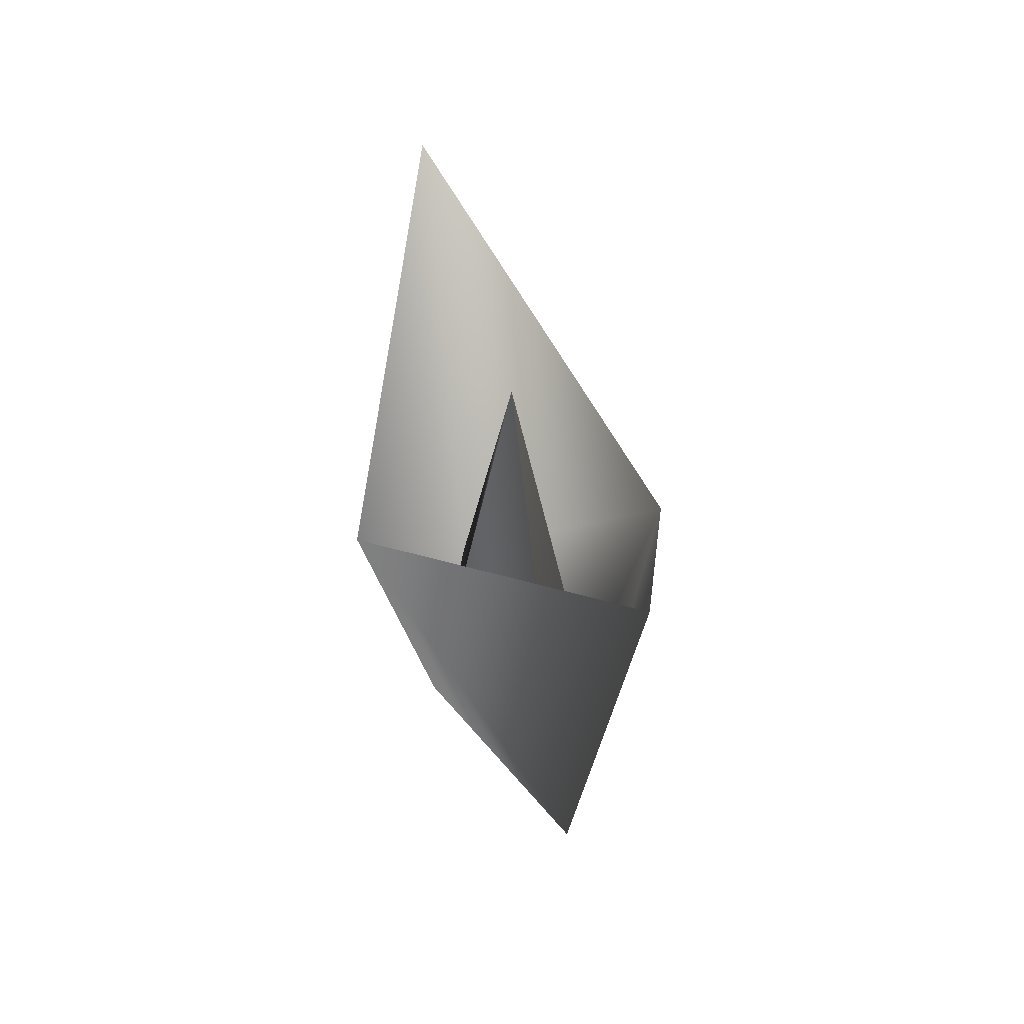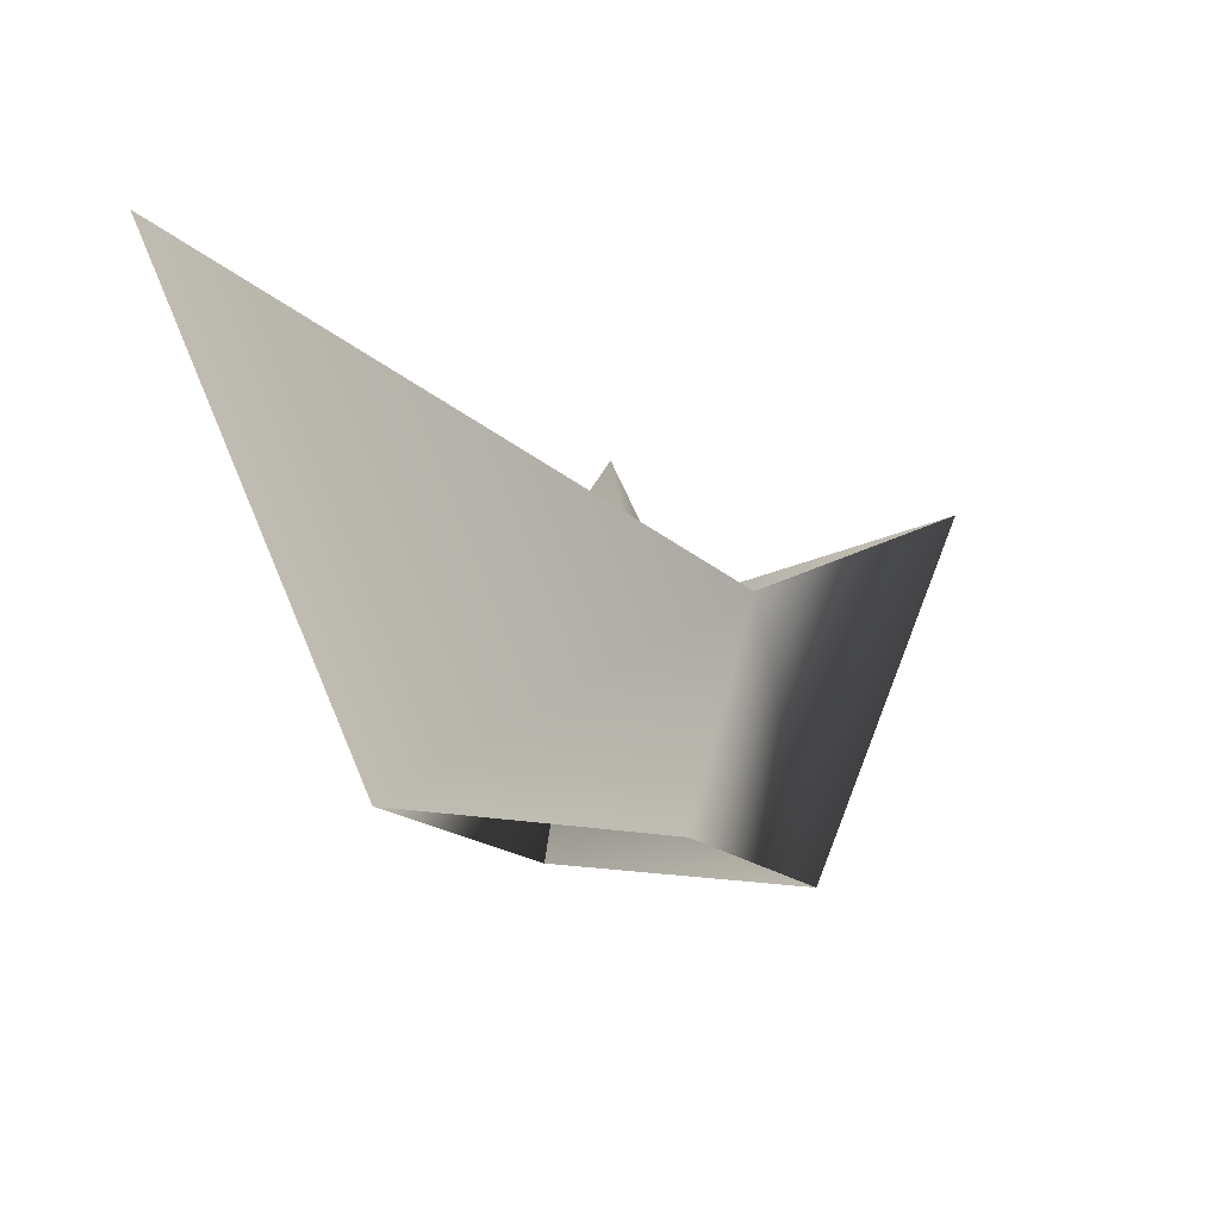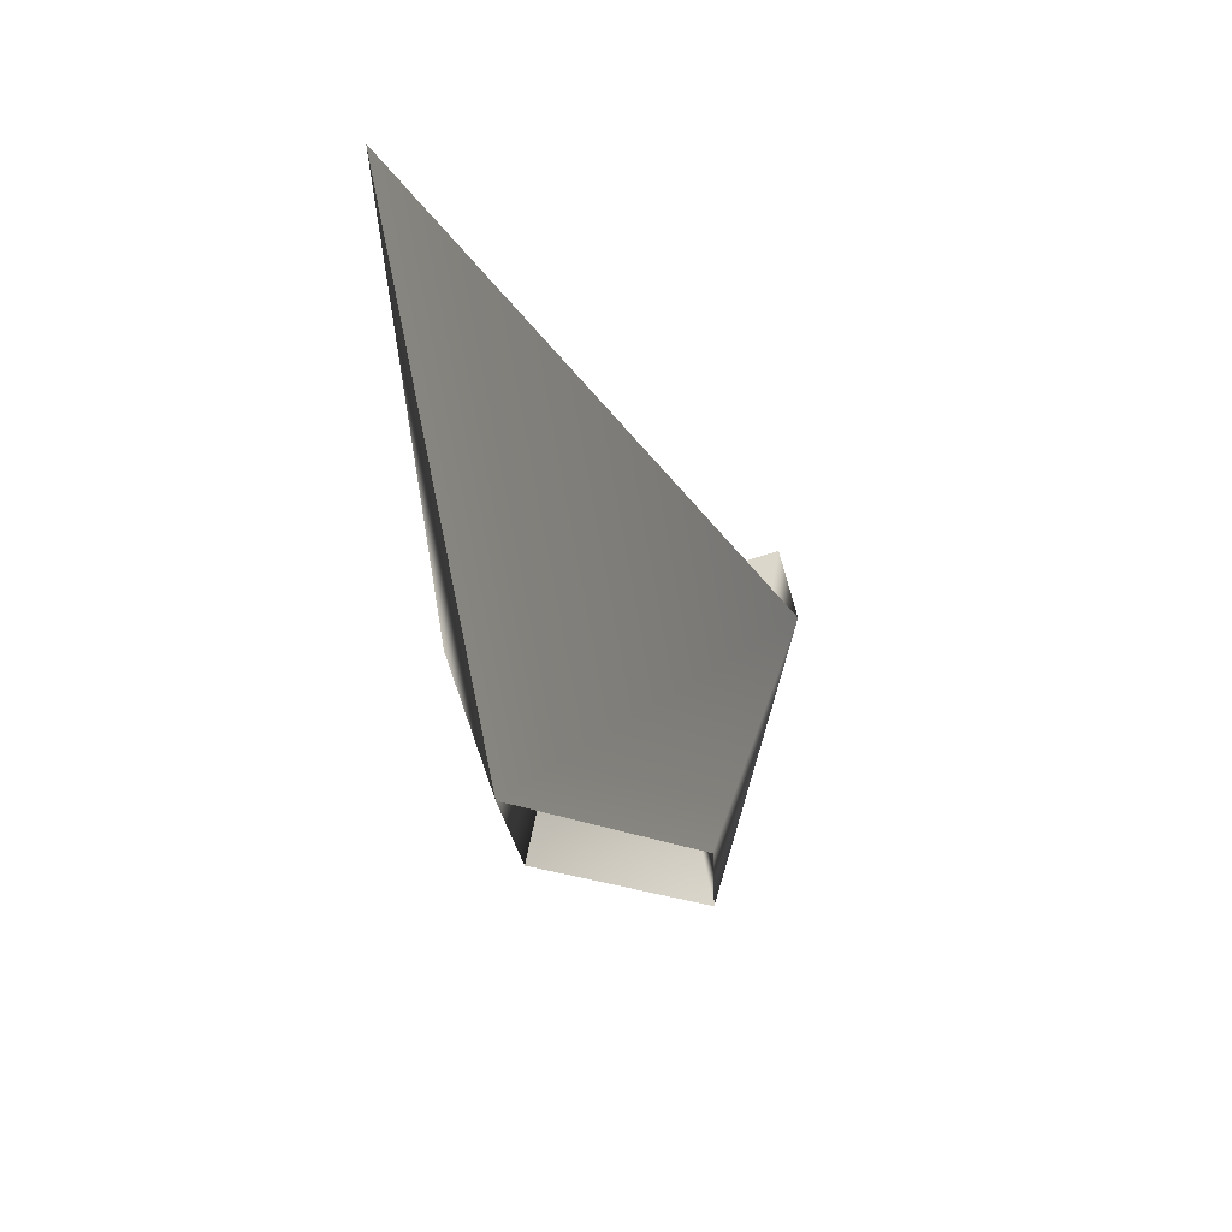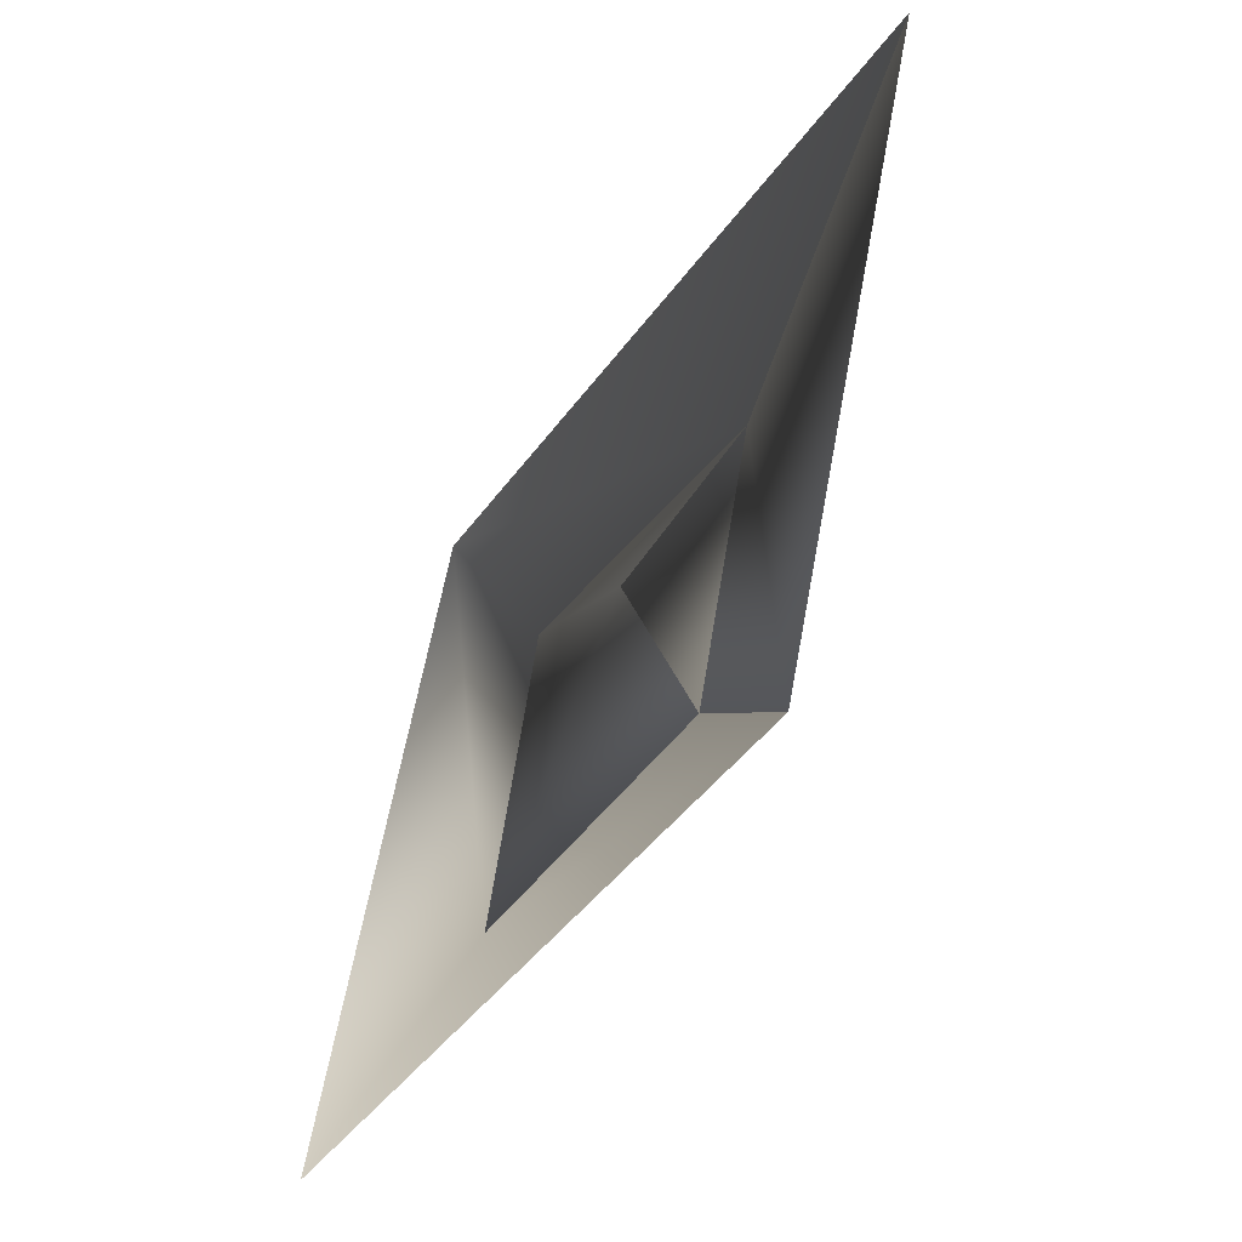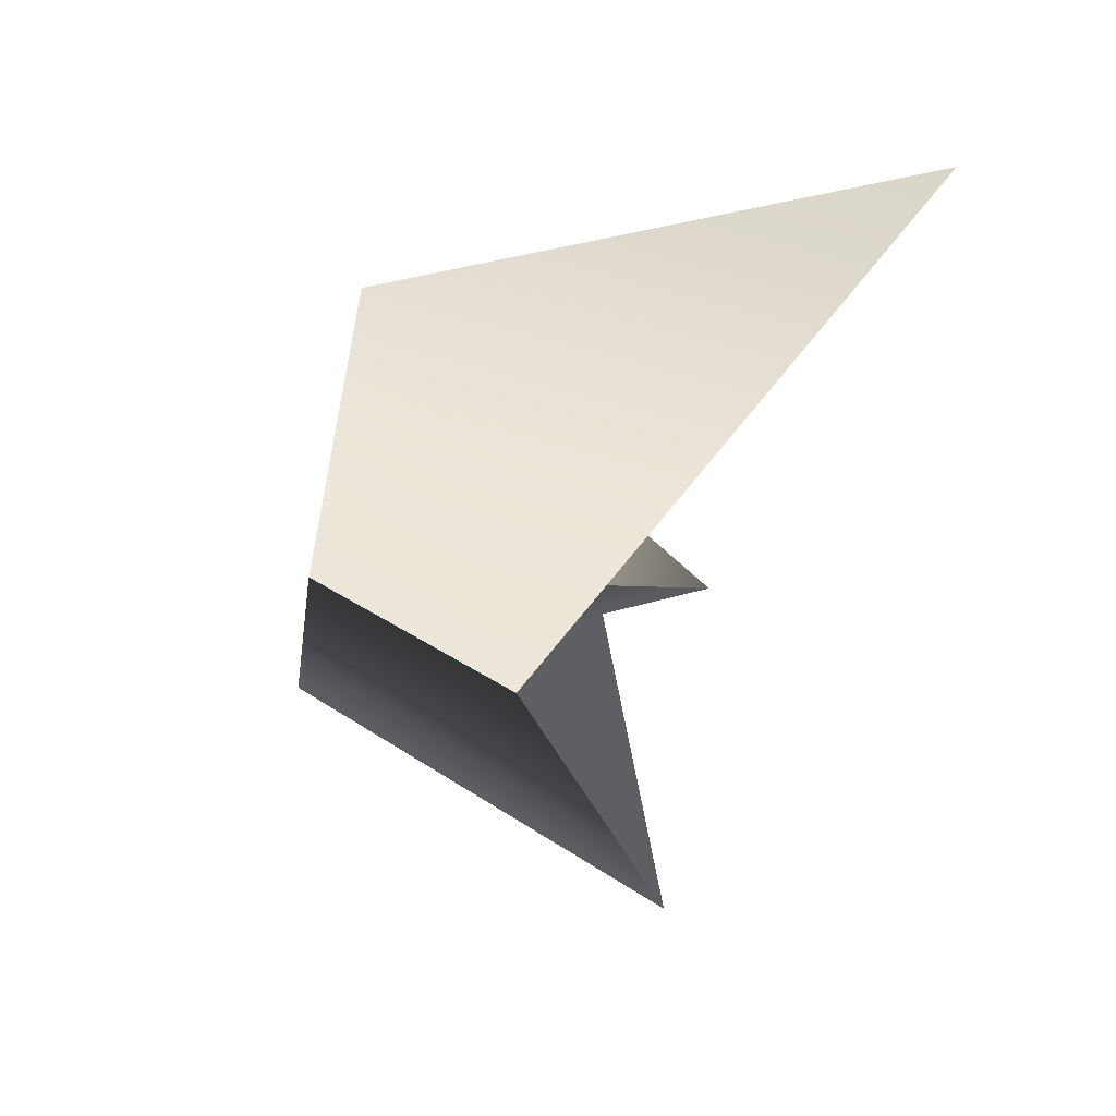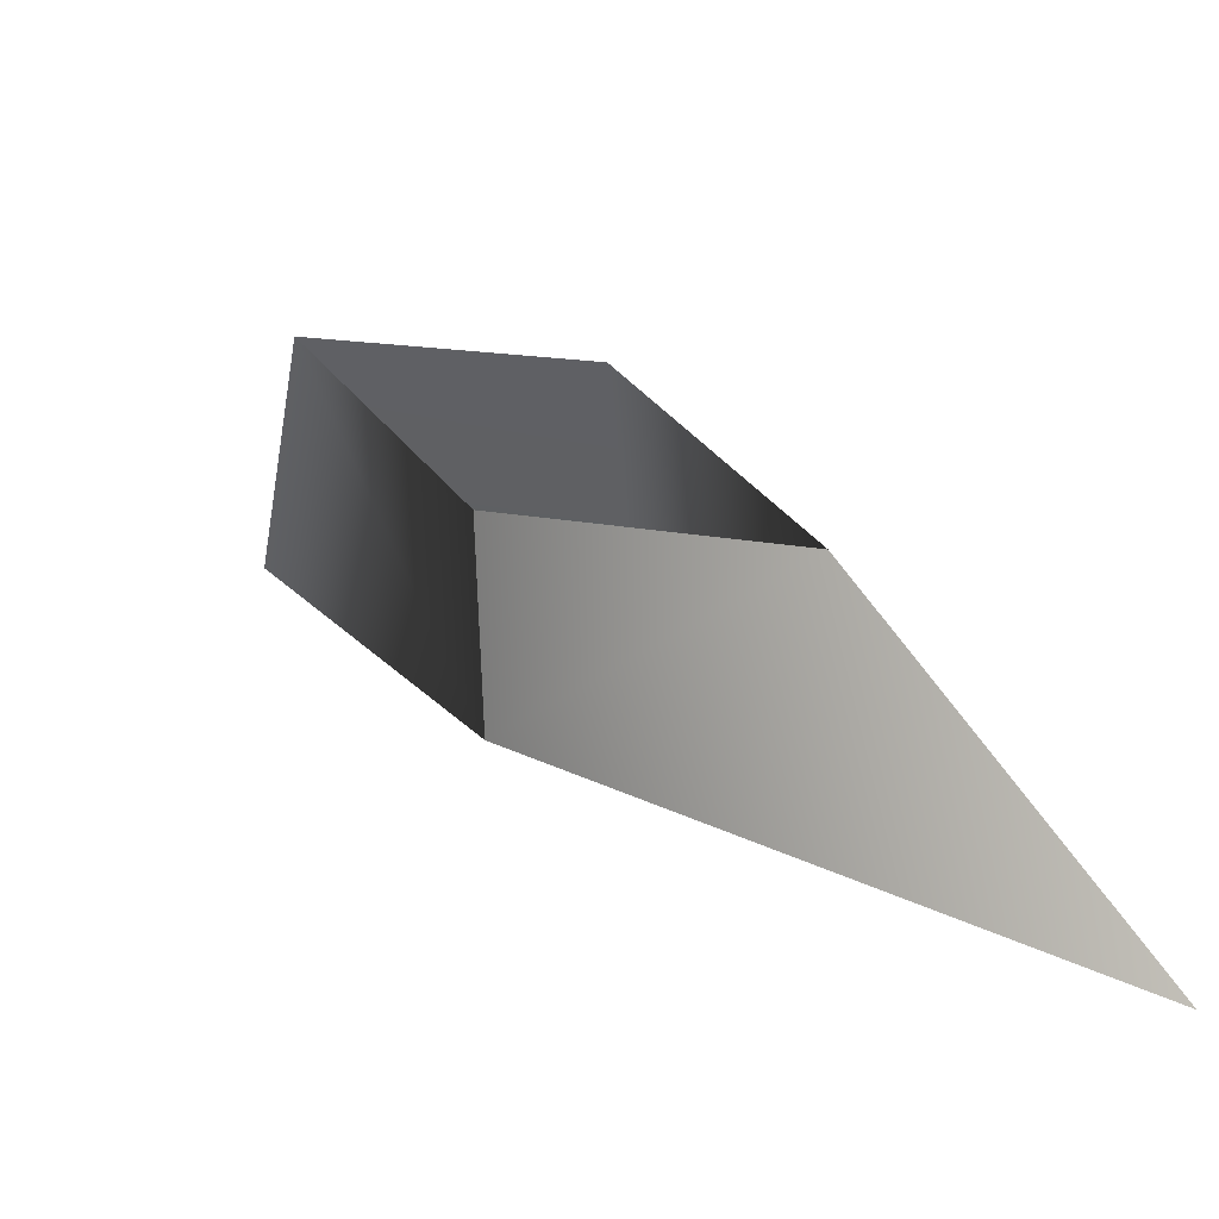
<metadata>
{"format":"obj","ext":"obj","renderer":"f3d","projection":"perspective","resolution":1024,"background":"white","views":[{"elev":29.6,"azim":-63.5,"up":"+Y"},{"elev":-16.6,"azim":-8.1,"up":"+Y"},{"elev":-16.2,"azim":-32.1,"up":"+Y"},{"elev":78.1,"azim":155.2,"up":"+Y"},{"elev":-79.2,"azim":78.2,"up":"+Z"},{"elev":-41.7,"azim":15.4,"up":"+Z"}]}
</metadata>
<code>
o
v 1.685 0.2601 -1.334
v 0.4126 0.2275 0.5211
v -0.4126 0.2298 -0.5211
v -1.685 0.1972 1.334
v -0.02869 3 0.02898
v 0.7782 1.774 1.019
v -0.8102 1.778 -0.987
v -3.27 3.488 2.596
v 3.201 3.609 -2.527
f 5 1 2
f 5 3 4
f 5 2 4
f 5 3 1
f 6 1 2
f 6 2 4
f 7 3 4
f 7 3 1
f 8 7 4
f 8 6 4
f 9 7 1
f 6 9 1

</code>
